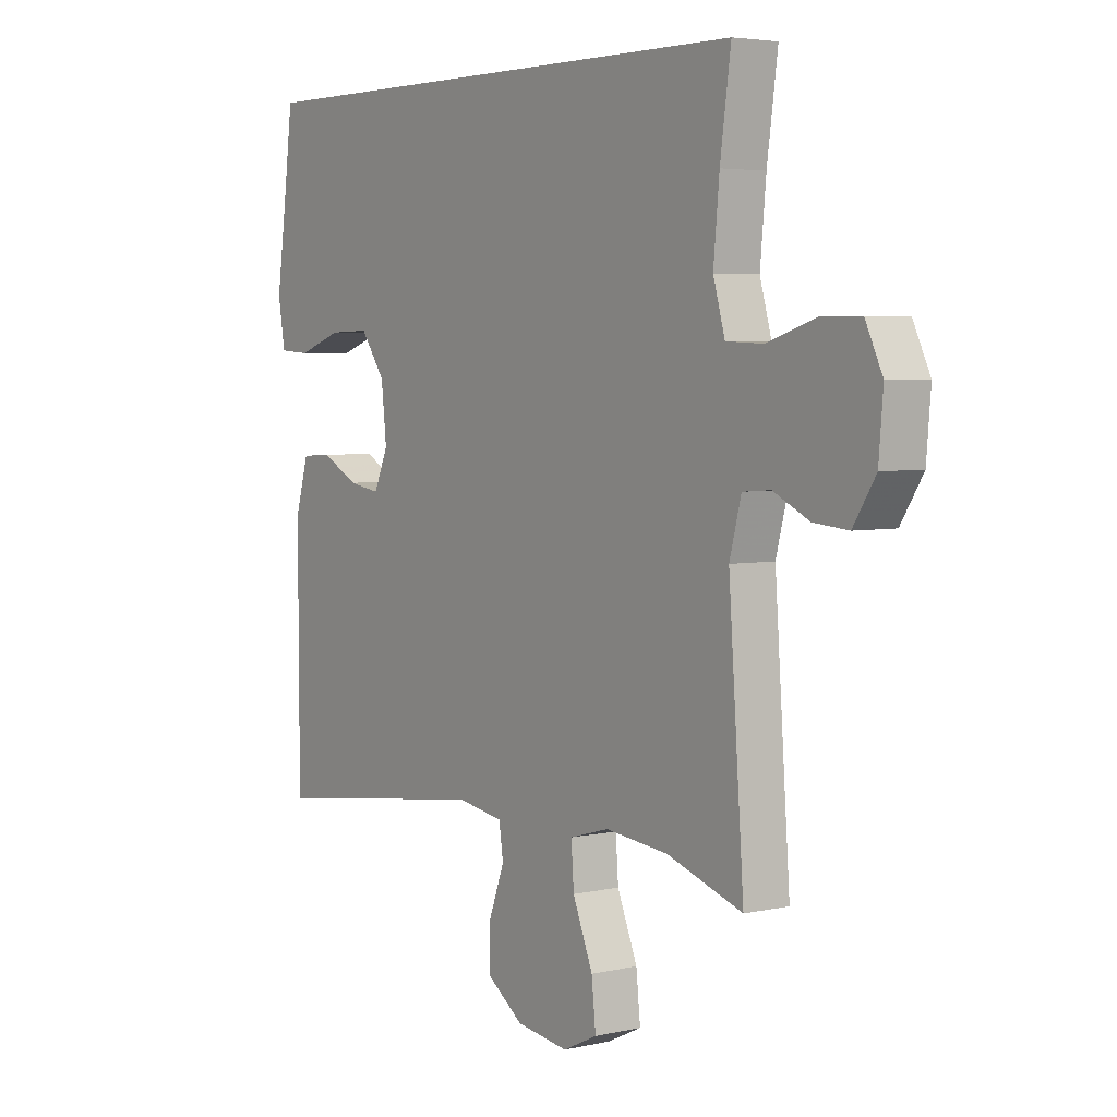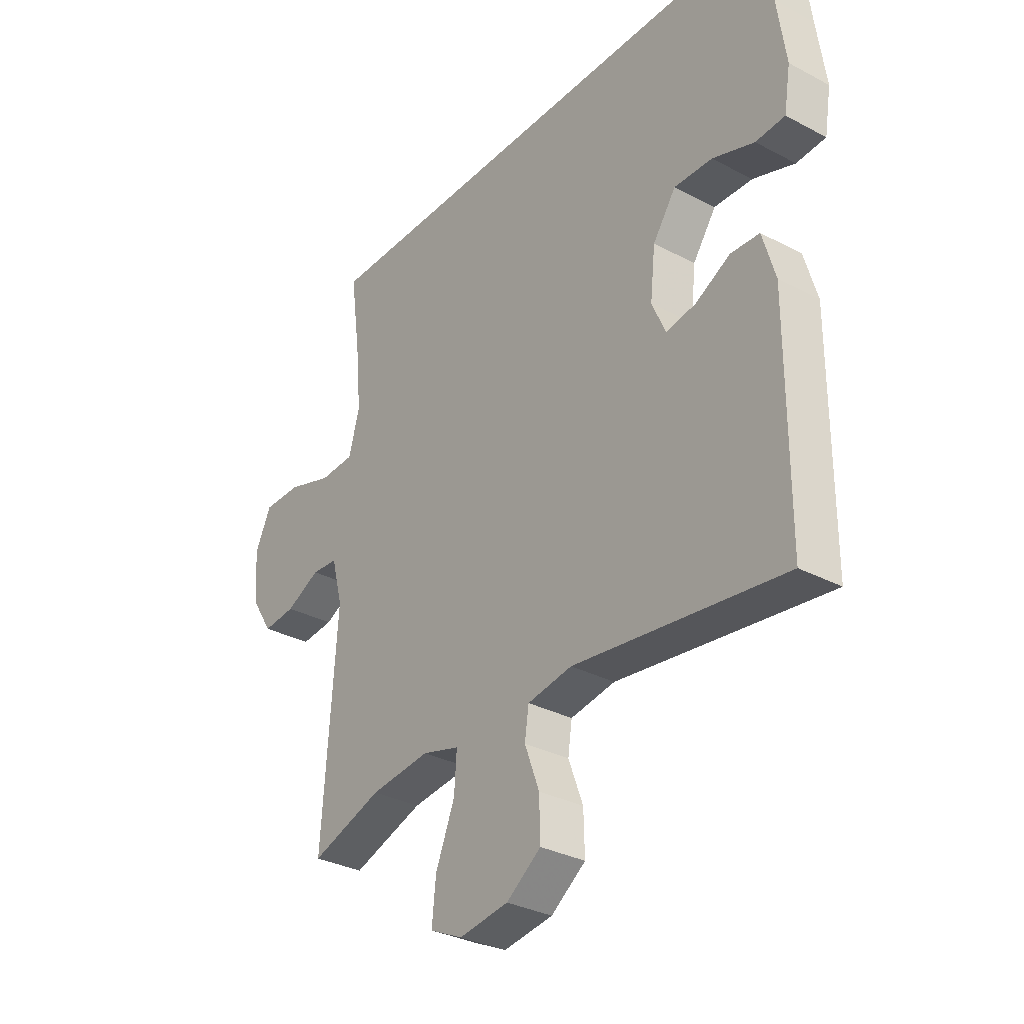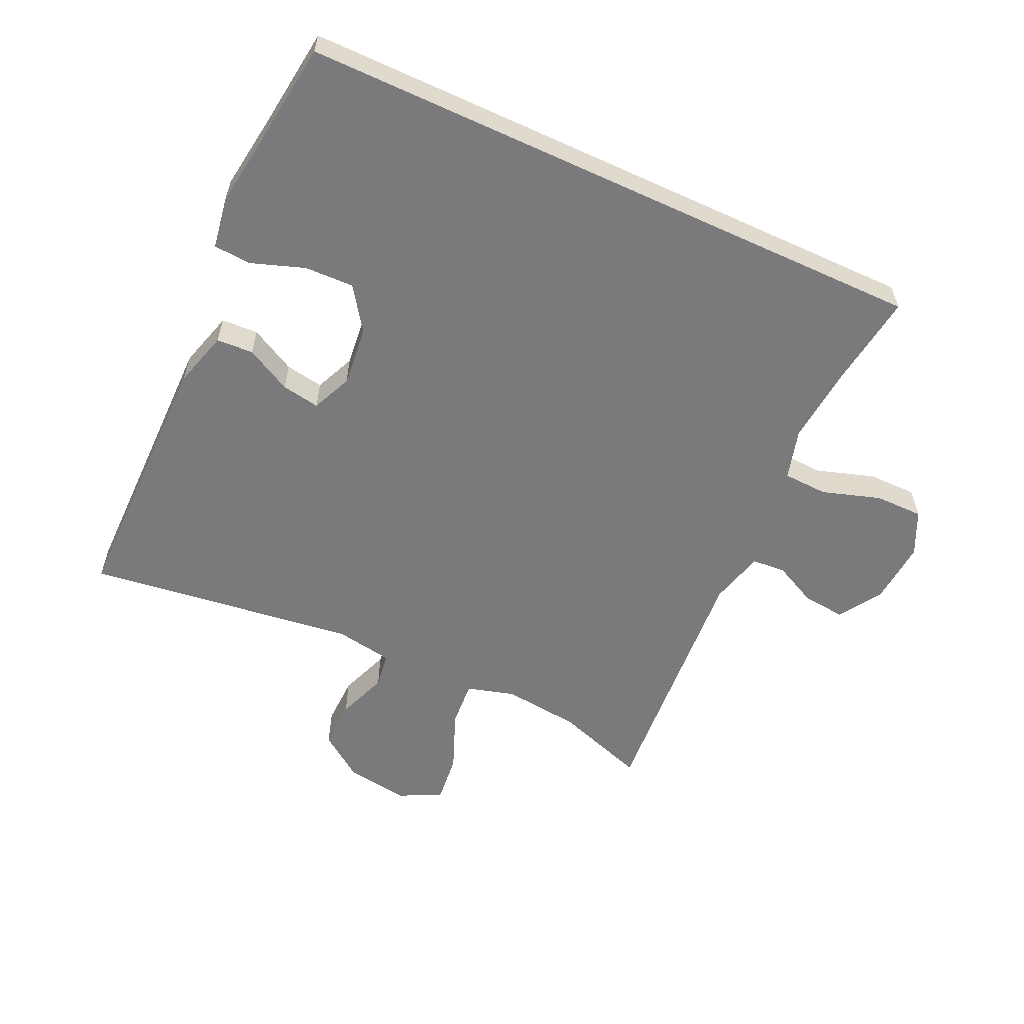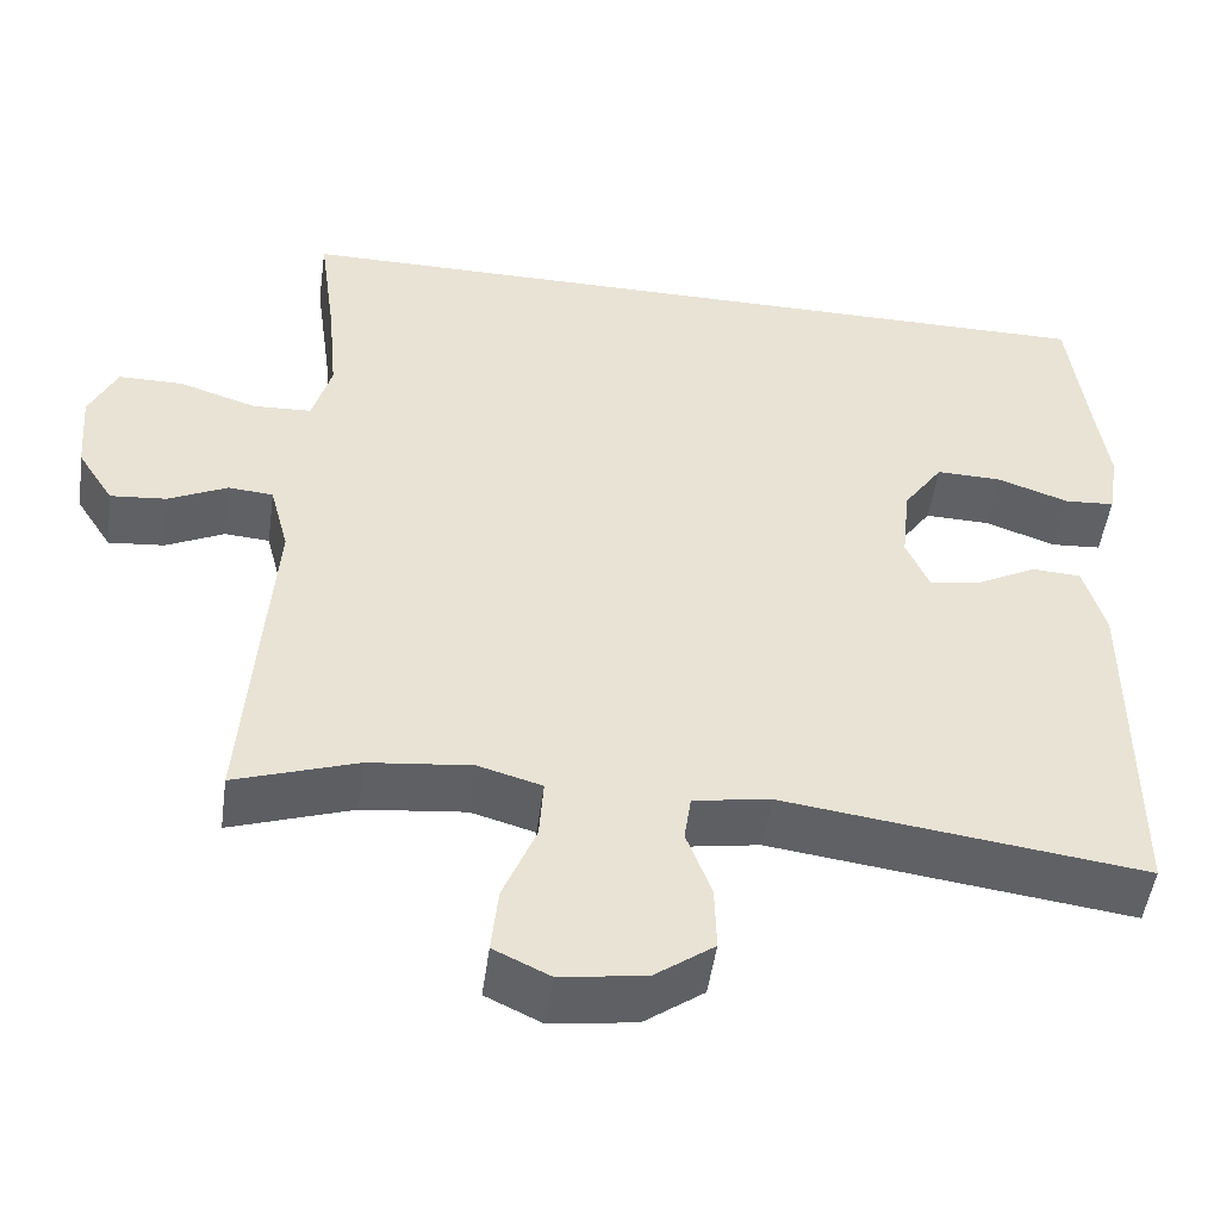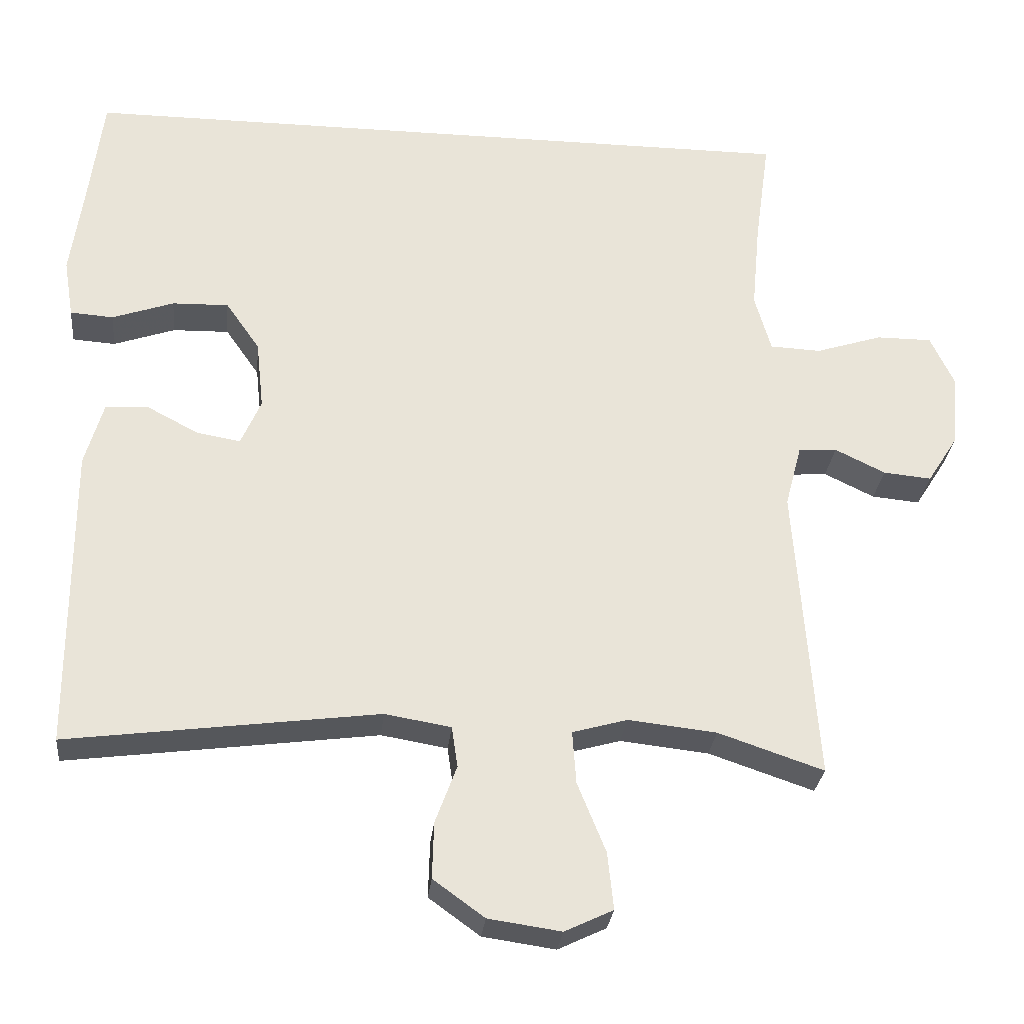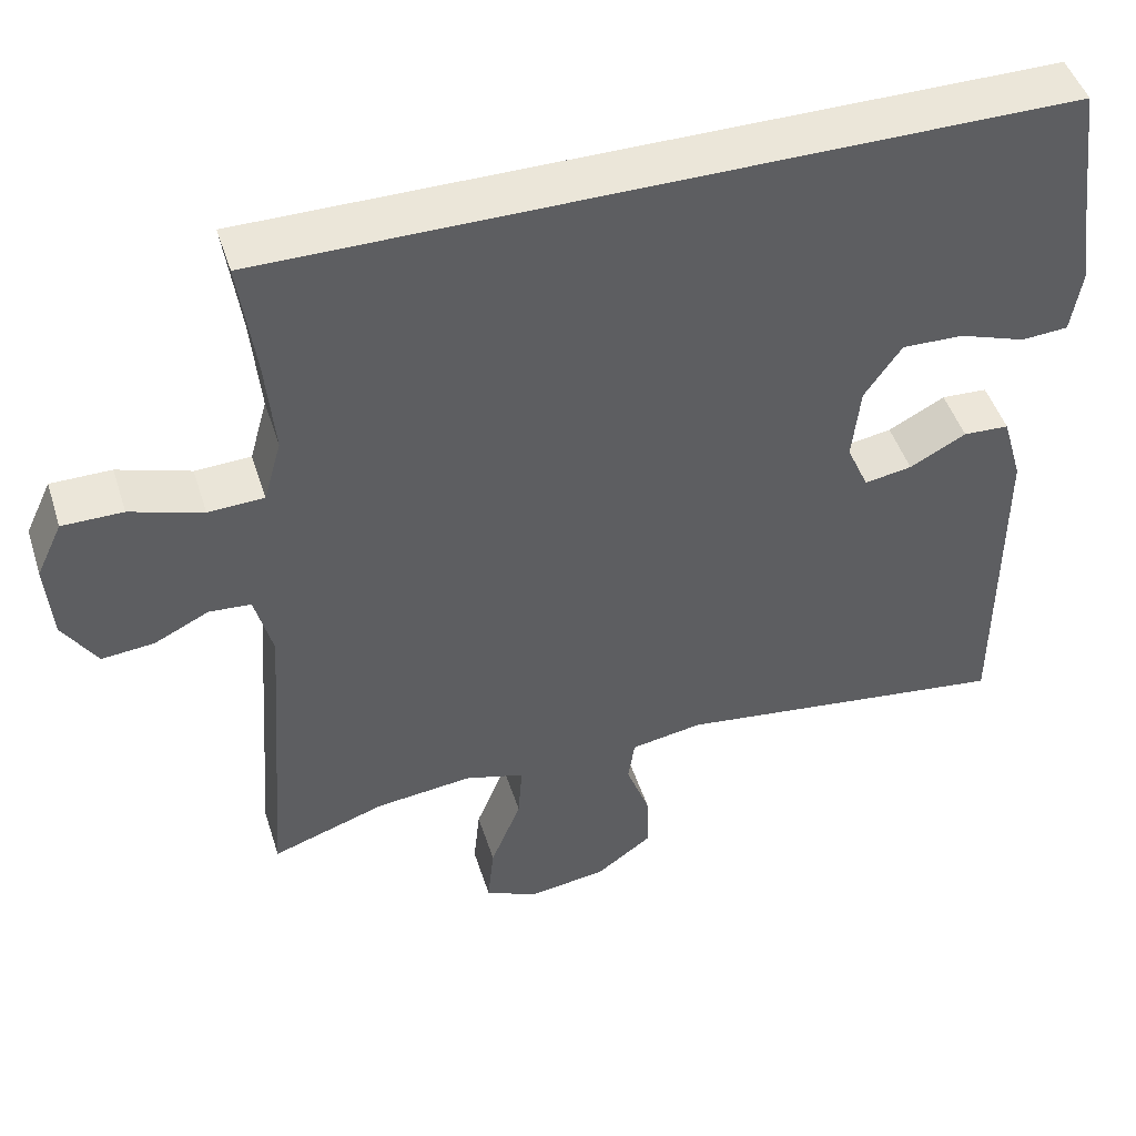
<metadata>
{"format":"obj","ext":"obj","renderer":"f3d","projection":"perspective","resolution":1024,"background":"white","views":[{"elev":4.3,"azim":54.0,"up":"+Z"},{"elev":-32.0,"azim":-126.7,"up":"+Z"},{"elev":-58.2,"azim":-24.8,"up":"+Y"},{"elev":-49.8,"azim":172.1,"up":"+Z"},{"elev":-28.6,"azim":-5.9,"up":"+Z"},{"elev":47.1,"azim":162.6,"up":"+Z"}]}
</metadata>
<code>
v -0.513 0.07 0.5
v 0.471 0.07 0.5
v 0.451 0.07 0.354
v 0.44 0.07 0.235
v 0.462 0.07 0.157
v 0.531 0.07 0.154
v 0.621 0.07 0.183
v 0.696 0.07 0.183
v 0.728 0.07 0.115
v 0.72 0.07 0.017
v 0.678 0.07 -0.049
v 0.613 0.07 -0.043
v 0.545 0.07 -0.01
v 0.493 0.07 -0.014
v 0.471 0.07 -0.098
v 0.5 0.07 -0.5
v 0.358 0.07 -0.452
v 0.239 0.07 -0.439
v 0.165 0.07 -0.46
v 0.17 0.07 -0.531
v 0.208 0.07 -0.625
v 0.216 0.07 -0.702
v 0.151 0.07 -0.733
v 0.053 0.07 -0.719
v -0.016 0.07 -0.669
v -0.014 0.07 -0.593
v 0.015 0.07 -0.515
v 0.007 0.07 -0.46
v -0.082 0.07 -0.445
v -0.5 0.07 -0.5
v -0.501 0.07 -0.089
v -0.476 0.07 -0.002
v -0.419 0.07 0.001
v -0.349 0.07 -0.036
v -0.29 0.07 -0.046
v -0.263 0.07 0.016
v -0.273 0.07 0.109
v -0.319 0.07 0.175
v -0.395 0.07 0.173
v -0.478 0.07 0.144
v -0.536 0.07 0.148
v -0.549 0.07 0.227
v -0.532 0.07 0.349
v -0.513 0 0.5
v 0.471 0 0.5
v 0.451 0 0.354
v 0.44 0 0.235
v 0.462 0 0.157
v 0.531 0 0.154
v 0.621 0 0.183
v 0.696 0 0.183
v 0.728 0 0.115
v 0.72 0 0.017
v 0.678 0 -0.049
v 0.613 0 -0.043
v 0.545 0 -0.01
v 0.493 0 -0.014
v 0.471 0 -0.098
v 0.5 0 -0.5
v 0.358 0 -0.452
v 0.239 0 -0.439
v 0.165 0 -0.46
v 0.17 0 -0.531
v 0.208 0 -0.625
v 0.216 0 -0.702
v 0.151 0 -0.733
v 0.053 0 -0.719
v -0.016 0 -0.669
v -0.014 0 -0.593
v 0.015 0 -0.515
v 0.007 0 -0.46
v -0.082 0 -0.445
v -0.5 0 -0.5
v -0.501 0 -0.089
v -0.476 0 -0.002
v -0.419 0 0.001
v -0.349 0 -0.036
v -0.29 0 -0.046
v -0.263 0 0.016
v -0.273 0 0.109
v -0.319 0 0.175
v -0.395 0 0.173
v -0.478 0 0.144
v -0.536 0 0.148
v -0.549 0 0.227
v -0.532 0 0.349
f 40 41 42 43
f 39 40 43 1
f 38 39 1 2
f 37 38 2 3
f 36 37 3 4
f 35 36 4 5
f 31 32 33 34
f 29 30 31 34
f 28 29 34 35
f 24 25 26 27
f 24 27 28
f 23 24 28
f 20 21 22 23
f 19 20 23 28
f 18 19 28 35
f 15 16 17
f 14 15 17 18
f 10 11 12 13
f 10 13 14
f 9 10 14
f 6 7 8 9
f 6 9 14
f 14 18 35
f 5 6 14 35
f 86 85 84 83
f 44 86 83 82
f 45 44 82 81
f 46 45 81 80
f 47 46 80 79
f 48 47 79 78
f 77 76 75 74
f 77 74 73 72
f 78 77 72 71
f 70 69 68 67
f 71 70 67
f 71 67 66
f 66 65 64 63
f 71 66 63 62
f 78 71 62 61
f 60 59 58
f 61 60 58 57
f 56 55 54 53
f 57 56 53
f 57 53 52
f 52 51 50 49
f 57 52 49
f 78 61 57
f 78 57 49 48
f 1 44 45 2
f 2 45 46 3
f 3 46 47 4
f 4 47 48 5
f 5 48 49 6
f 6 49 50 7
f 7 50 51 8
f 8 51 52 9
f 9 52 53 10
f 10 53 54 11
f 11 54 55 12
f 12 55 56 13
f 13 56 57 14
f 14 57 58 15
f 15 58 59 16
f 16 59 60 17
f 17 60 61 18
f 18 61 62 19
f 19 62 63 20
f 20 63 64 21
f 21 64 65 22
f 22 65 66 23
f 23 66 67 24
f 24 67 68 25
f 25 68 69 26
f 26 69 70 27
f 27 70 71 28
f 28 71 72 29
f 29 72 73 30
f 30 73 74 31
f 31 74 75 32
f 32 75 76 33
f 33 76 77 34
f 34 77 78 35
f 35 78 79 36
f 36 79 80 37
f 37 80 81 38
f 38 81 82 39
f 39 82 83 40
f 40 83 84 41
f 41 84 85 42
f 42 85 86 43
f 43 86 44 1

</code>
